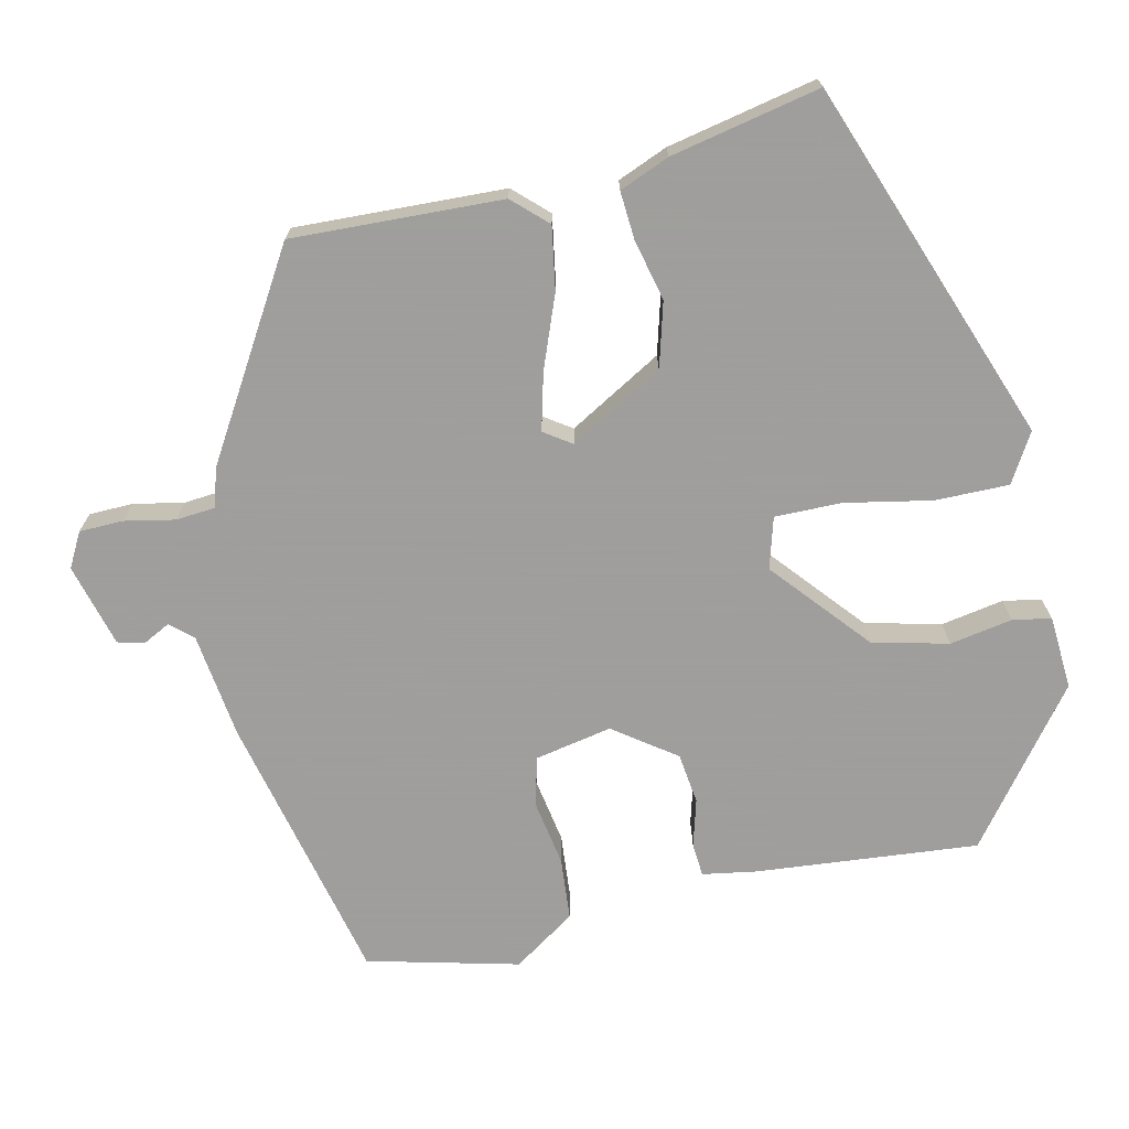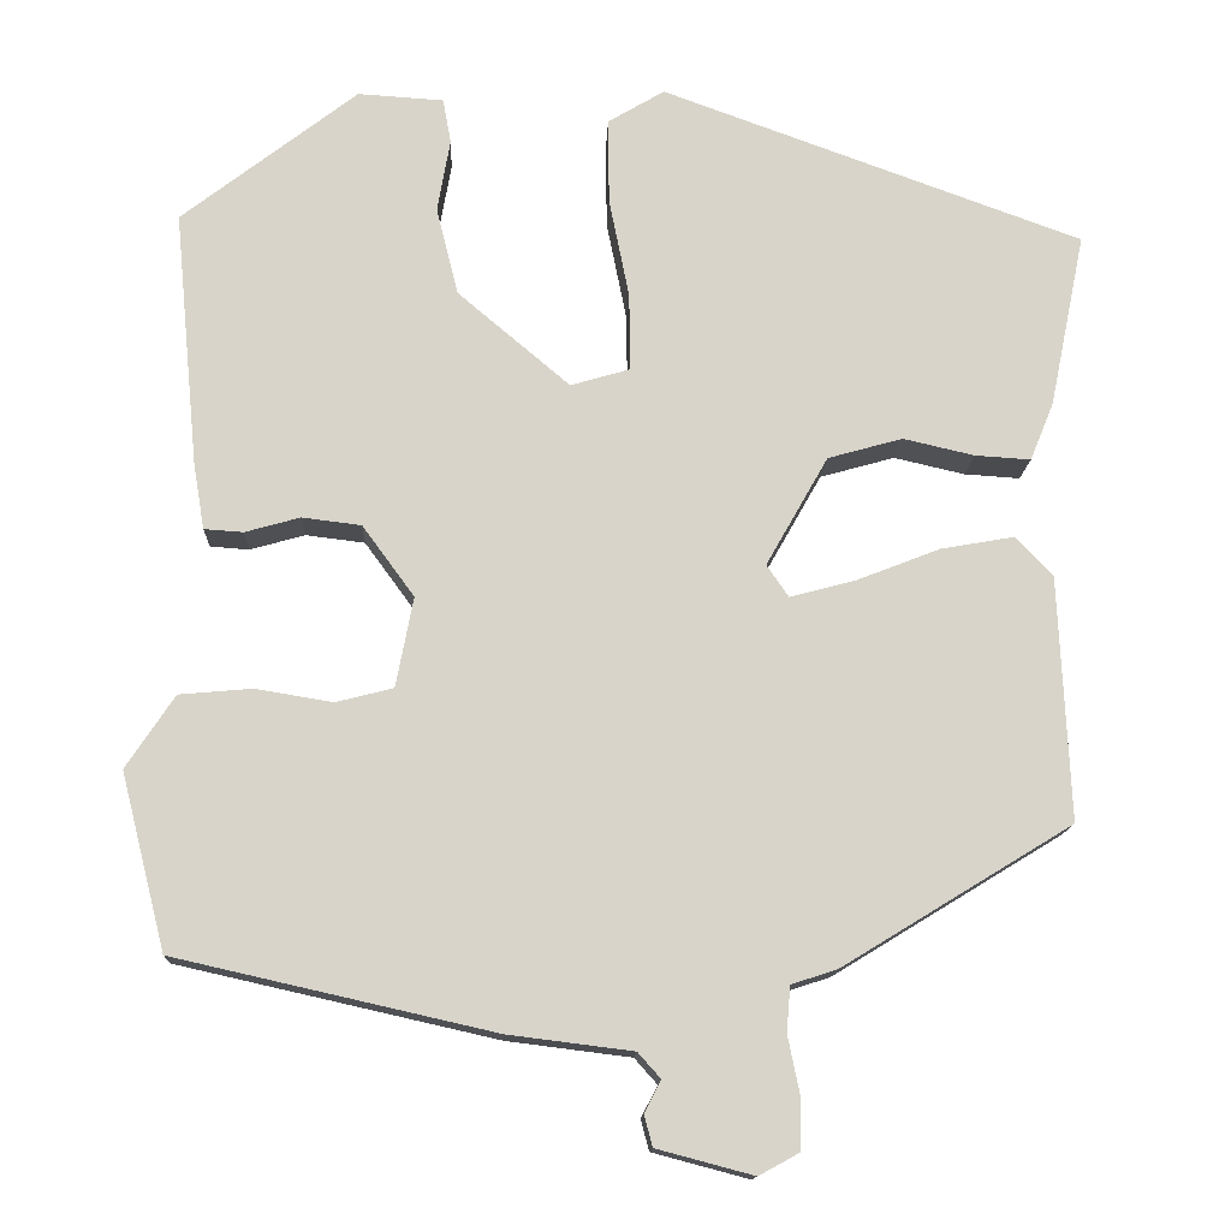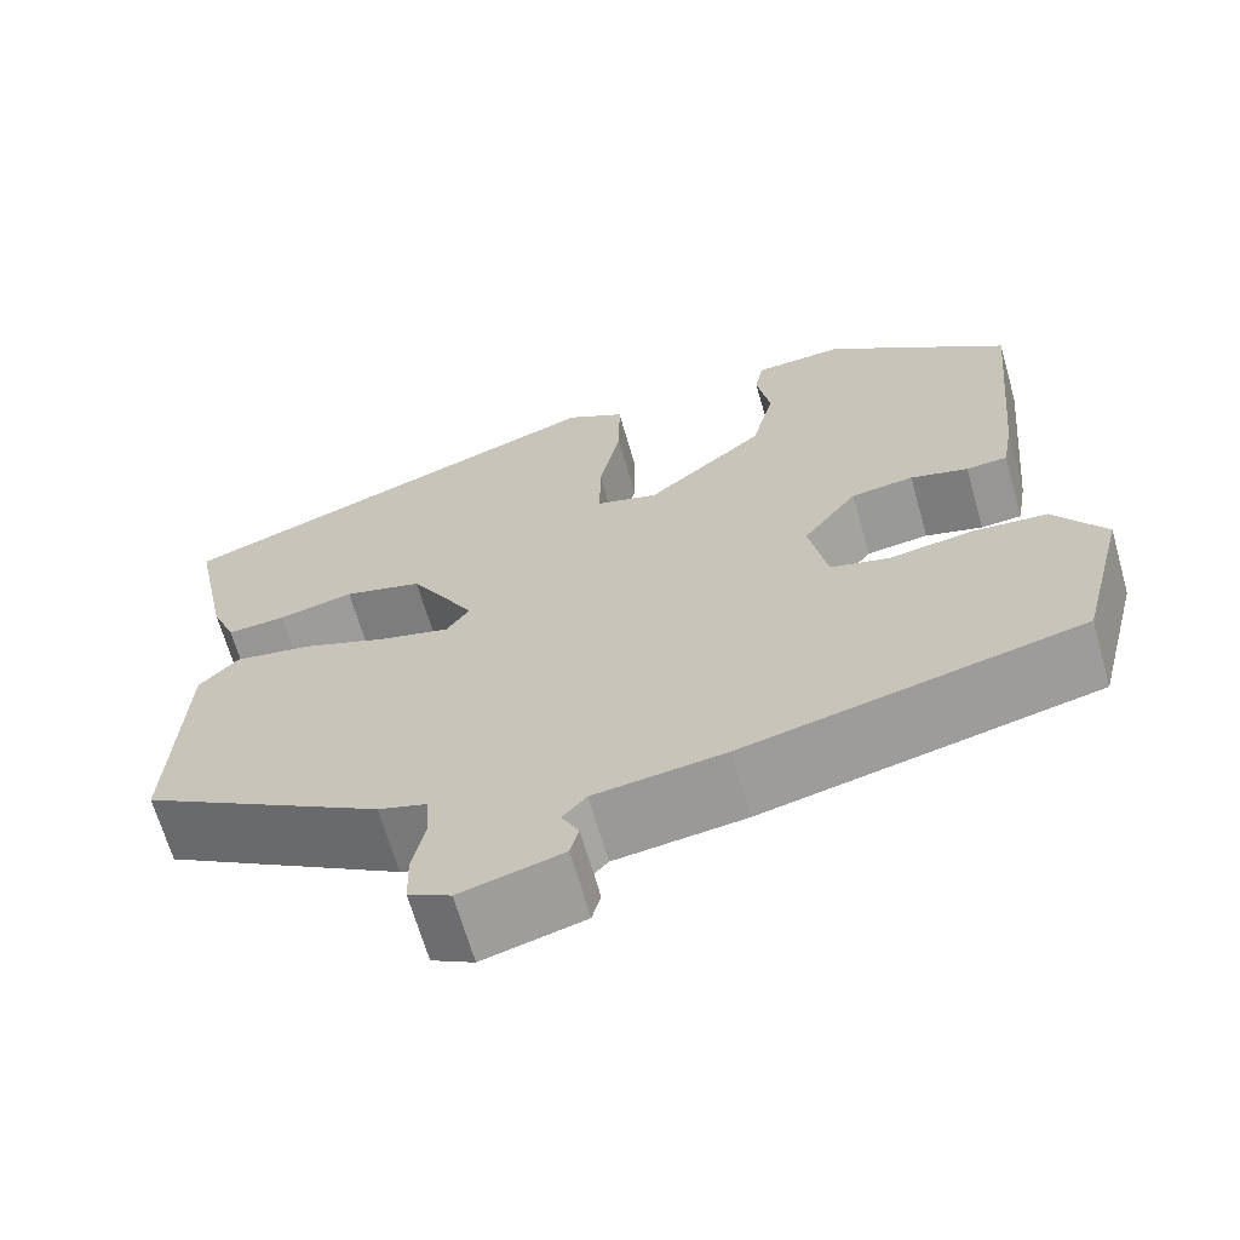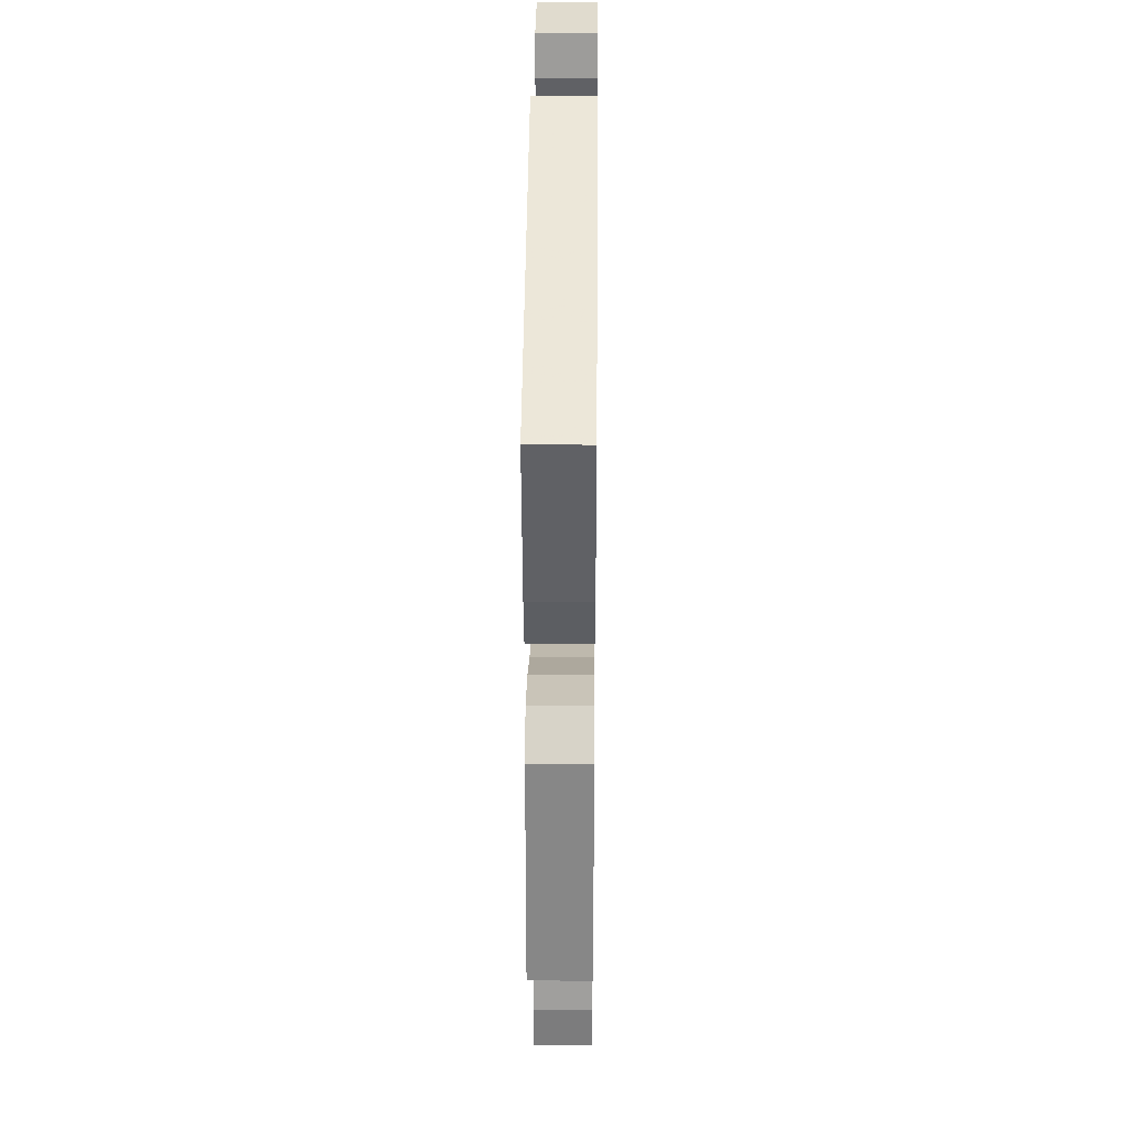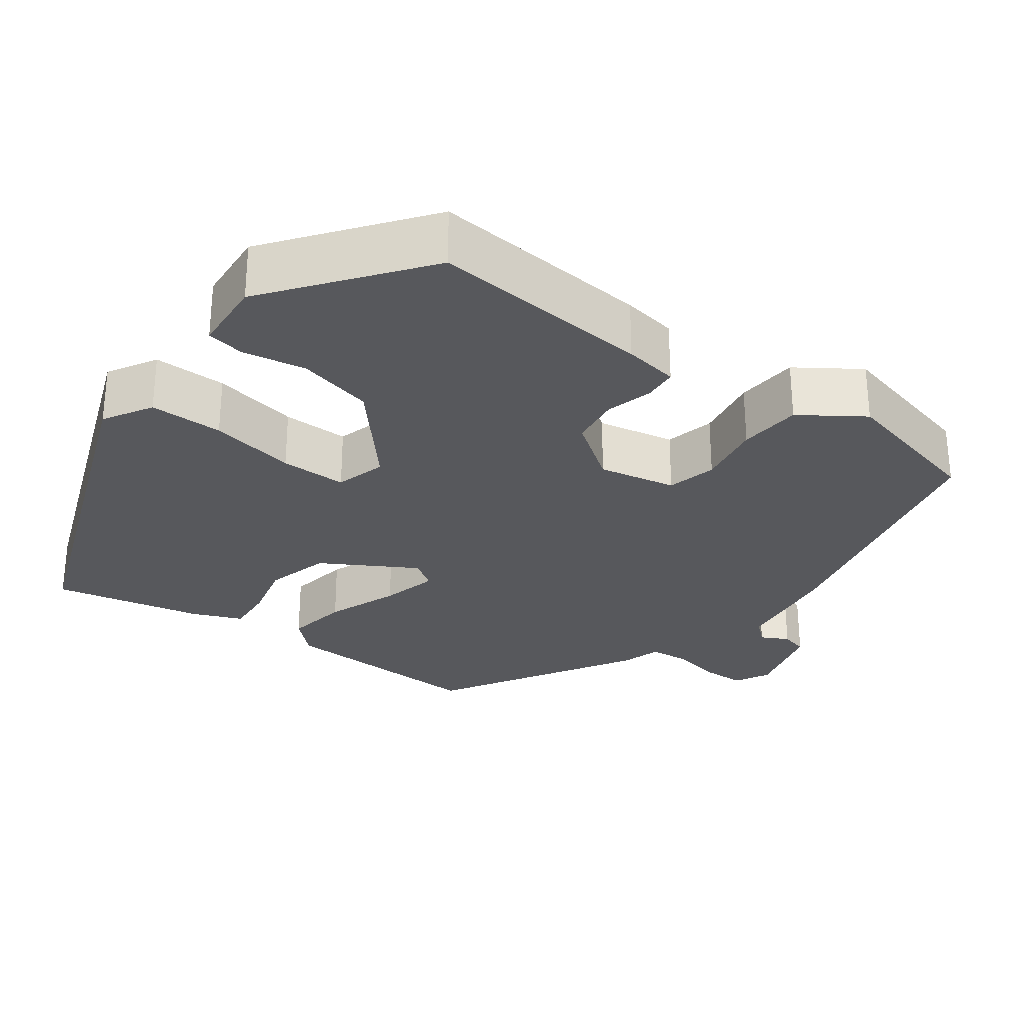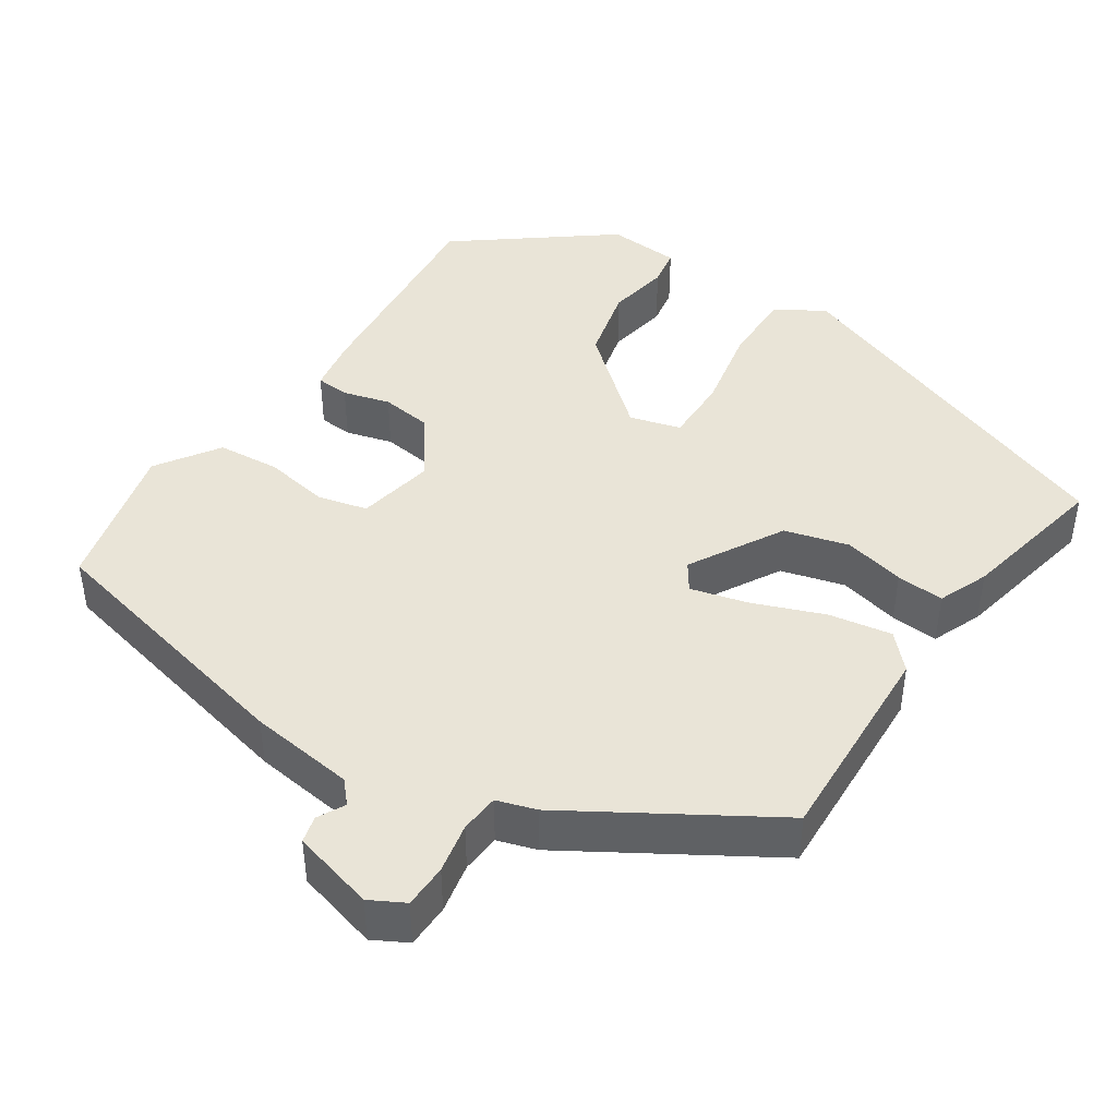
<metadata>
{"format":"obj","ext":"obj","renderer":"f3d","projection":"perspective","resolution":1024,"background":"white","views":[{"elev":-71.1,"azim":-77.1,"up":"+Y"},{"elev":-14.0,"azim":177.7,"up":"+Z"},{"elev":-66.5,"azim":15.9,"up":"+Z"},{"elev":30.1,"azim":-89.4,"up":"+Z"},{"elev":-28.7,"azim":54.1,"up":"+Y"},{"elev":43.5,"azim":-146.3,"up":"+Y"}]}
</metadata>
<code>
v -0.477 0.07 -0.322
v -0.465 0.07 -0.054
v -0.424 0.07 -0.011
v -0.344 0.07 -0.025
v -0.252 0.07 -0.061
v -0.18 0.07 -0.08
v -0.156 0.07 -0.045
v -0.224 0.07 0.075
v -0.306 0.07 0.098
v -0.384 0.07 0.08
v -0.445 0.07 0.076
v -0.471 0.07 0.14
v -0.51 0.07 0.331
v -0.049 0.07 0.499
v 0.013 0.07 0.462
v 0.012 0.07 0.368
v -0.01 0.07 0.258
v -0.011 0.07 0.173
v 0.054 0.07 0.154
v 0.177 0.07 0.258
v 0.201 0.07 0.355
v 0.187 0.07 0.435
v 0.196 0.07 0.484
v 0.29 0.07 0.49
v 0.482 0.07 0.341
v 0.455 0.07 0.058
v 0.443 0.07 -0.012
v 0.4 0.07 -0.015
v 0.34 0.07 0.002
v 0.275 0.07 -0.006
v 0.218 0.07 -0.084
v 0.237 0.07 -0.183
v 0.3 0.07 -0.199
v 0.384 0.07 -0.185
v 0.464 0.07 -0.192
v 0.517 0.07 -0.272
v 0.468 0.07 -0.465
v 0.119 0.07 -0.544
v -0.017 0.07 -0.561
v -0.042 0.07 -0.589
v -0.024 0.07 -0.624
v -0.033 0.07 -0.658
v -0.139 0.07 -0.686
v -0.183 0.07 -0.662
v -0.184 0.07 -0.606
v -0.171 0.07 -0.542
v -0.175 0.07 -0.492
v -0.225 0.07 -0.476
v -0.477 0 -0.322
v -0.465 0 -0.054
v -0.424 0 -0.011
v -0.344 0 -0.025
v -0.252 0 -0.061
v -0.18 0 -0.08
v -0.156 0 -0.045
v -0.224 0 0.075
v -0.306 0 0.098
v -0.384 0 0.08
v -0.445 0 0.076
v -0.471 0 0.14
v -0.51 0 0.331
v -0.049 0 0.499
v 0.013 0 0.462
v 0.012 0 0.368
v -0.01 0 0.258
v -0.011 0 0.173
v 0.054 0 0.154
v 0.177 0 0.258
v 0.201 0 0.355
v 0.187 0 0.435
v 0.196 0 0.484
v 0.29 0 0.49
v 0.482 0 0.341
v 0.455 0 0.058
v 0.443 0 -0.012
v 0.4 0 -0.015
v 0.34 0 0.002
v 0.275 0 -0.006
v 0.218 0 -0.084
v 0.237 0 -0.183
v 0.3 0 -0.199
v 0.384 0 -0.185
v 0.464 0 -0.192
v 0.517 0 -0.272
v 0.468 0 -0.465
v 0.119 0 -0.544
v -0.017 0 -0.561
v -0.042 0 -0.589
v -0.024 0 -0.624
v -0.033 0 -0.658
v -0.139 0 -0.686
v -0.183 0 -0.662
v -0.184 0 -0.606
v -0.171 0 -0.542
v -0.175 0 -0.492
v -0.225 0 -0.476
f 3 4 5
f 2 3 5
f 1 2 5
f 48 1 5
f 47 48 5
f 44 45 46
f 43 44 46
f 42 43 46
f 41 42 46
f 40 41 46
f 39 40 46 47
f 38 39 47
f 37 38 47
f 36 37 47
f 35 36 47
f 34 35 47
f 33 34 47
f 32 33 47
f 31 32 47
f 30 31 47
f 27 28 29
f 26 27 29
f 25 26 29
f 24 25 29
f 23 24 29
f 22 23 29
f 21 22 29
f 20 21 29 30
f 19 20 30 47
f 15 16 17
f 14 15 17
f 13 14 17
f 12 13 17
f 11 12 17
f 10 11 17
f 9 10 17
f 8 9 17 18
f 7 8 18 19
f 47 5 6
f 6 7 19 47
f 53 52 51
f 53 51 50
f 53 50 49
f 53 49 96
f 53 96 95
f 94 93 92
f 94 92 91
f 94 91 90
f 94 90 89
f 94 89 88
f 95 94 88 87
f 95 87 86
f 95 86 85
f 95 85 84
f 95 84 83
f 95 83 82
f 95 82 81
f 95 81 80
f 95 80 79
f 95 79 78
f 77 76 75
f 77 75 74
f 77 74 73
f 77 73 72
f 77 72 71
f 77 71 70
f 77 70 69
f 78 77 69 68
f 95 78 68 67
f 65 64 63
f 65 63 62
f 65 62 61
f 65 61 60
f 65 60 59
f 65 59 58
f 65 58 57
f 66 65 57 56
f 67 66 56 55
f 54 53 95
f 95 67 55 54
f 1 49 50 2
f 2 50 51 3
f 3 51 52 4
f 4 52 53 5
f 5 53 54 6
f 6 54 55 7
f 7 55 56 8
f 8 56 57 9
f 9 57 58 10
f 10 58 59 11
f 11 59 60 12
f 12 60 61 13
f 13 61 62 14
f 14 62 63 15
f 15 63 64 16
f 16 64 65 17
f 17 65 66 18
f 18 66 67 19
f 19 67 68 20
f 20 68 69 21
f 21 69 70 22
f 22 70 71 23
f 23 71 72 24
f 24 72 73 25
f 25 73 74 26
f 26 74 75 27
f 27 75 76 28
f 28 76 77 29
f 29 77 78 30
f 30 78 79 31
f 31 79 80 32
f 32 80 81 33
f 33 81 82 34
f 34 82 83 35
f 35 83 84 36
f 36 84 85 37
f 37 85 86 38
f 38 86 87 39
f 39 87 88 40
f 40 88 89 41
f 41 89 90 42
f 42 90 91 43
f 43 91 92 44
f 44 92 93 45
f 45 93 94 46
f 46 94 95 47
f 47 95 96 48
f 48 96 49 1

</code>
